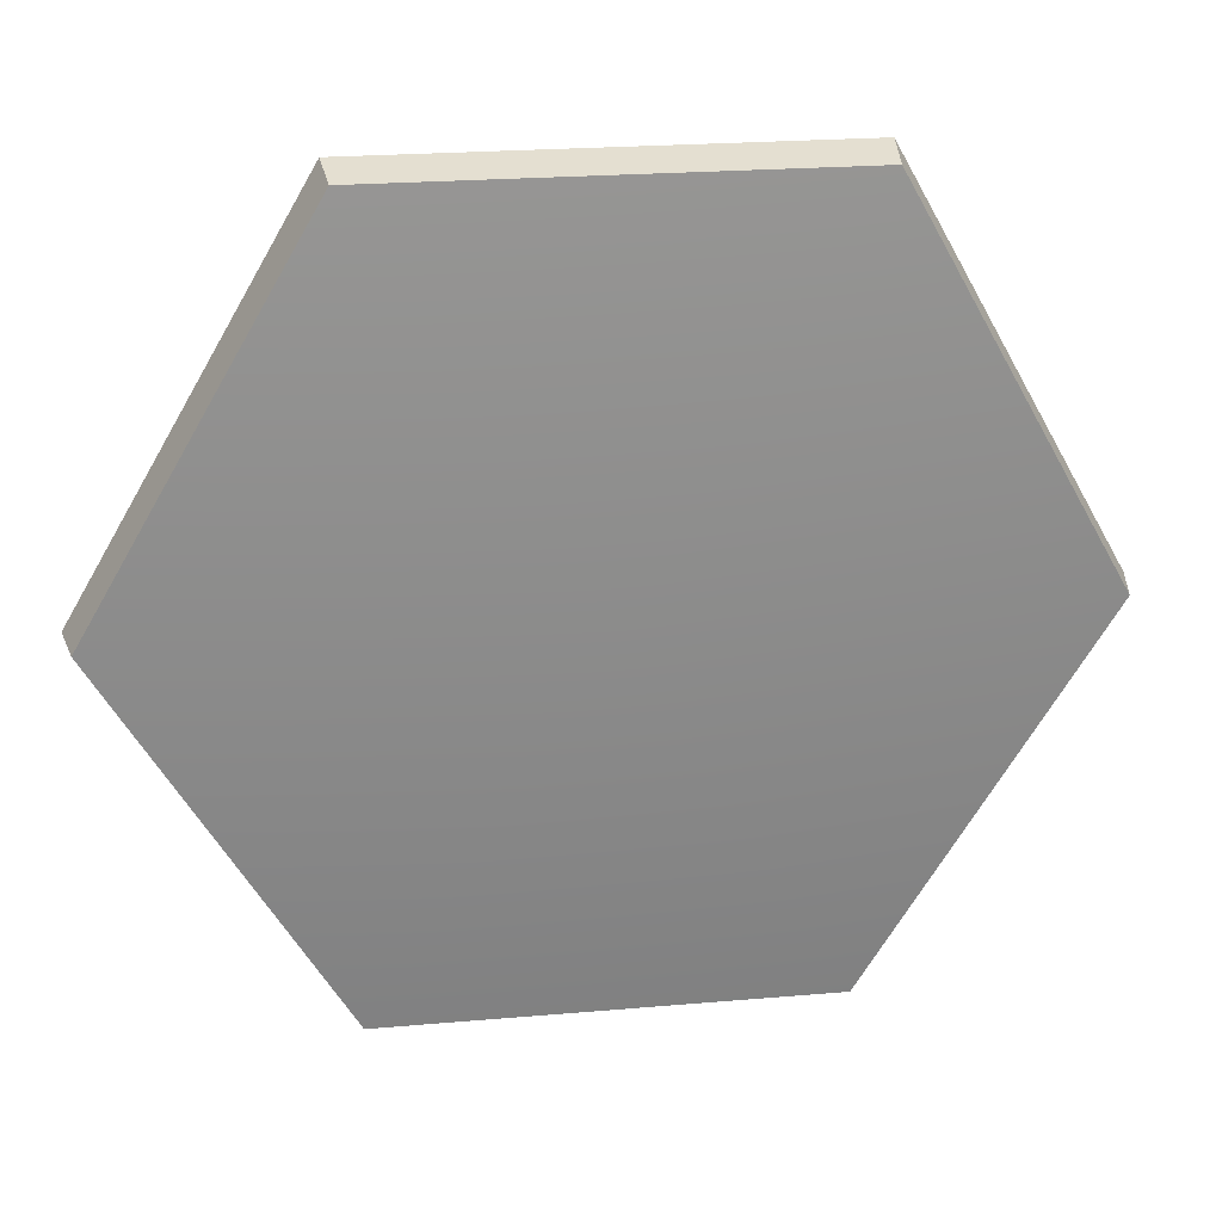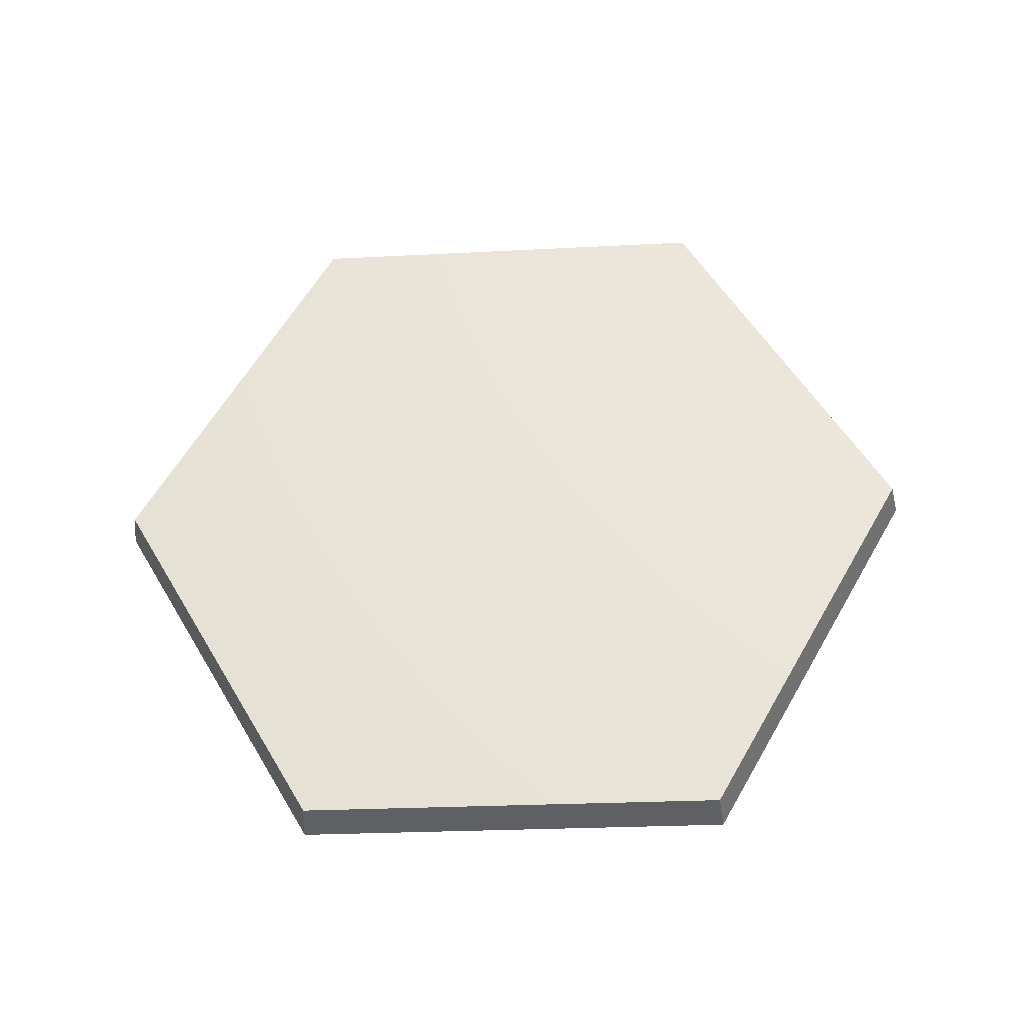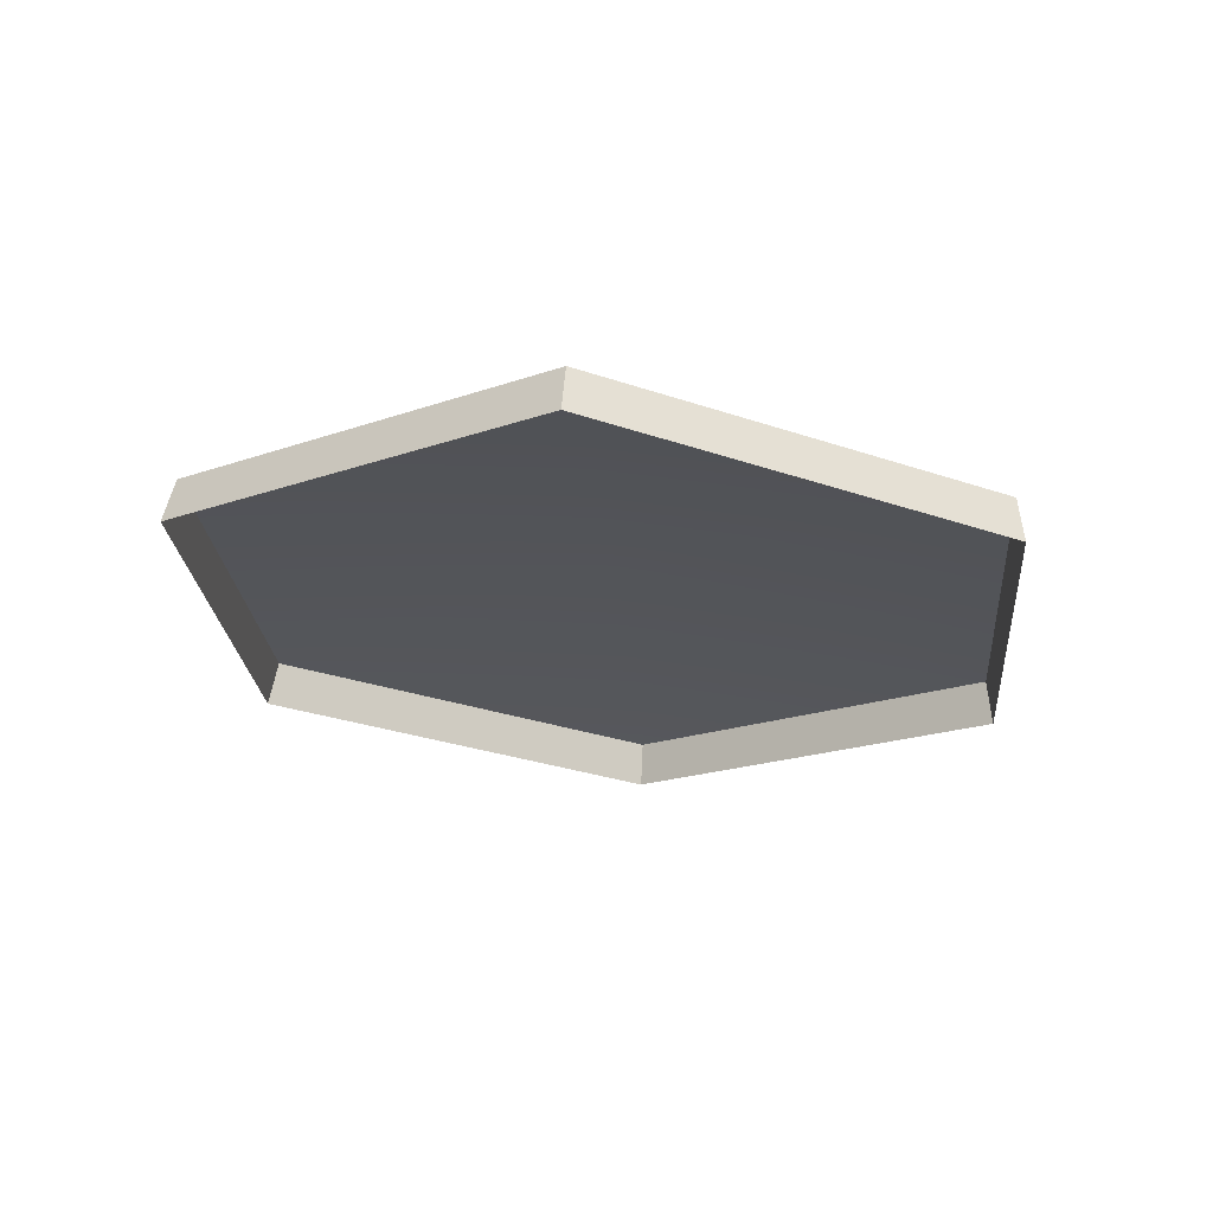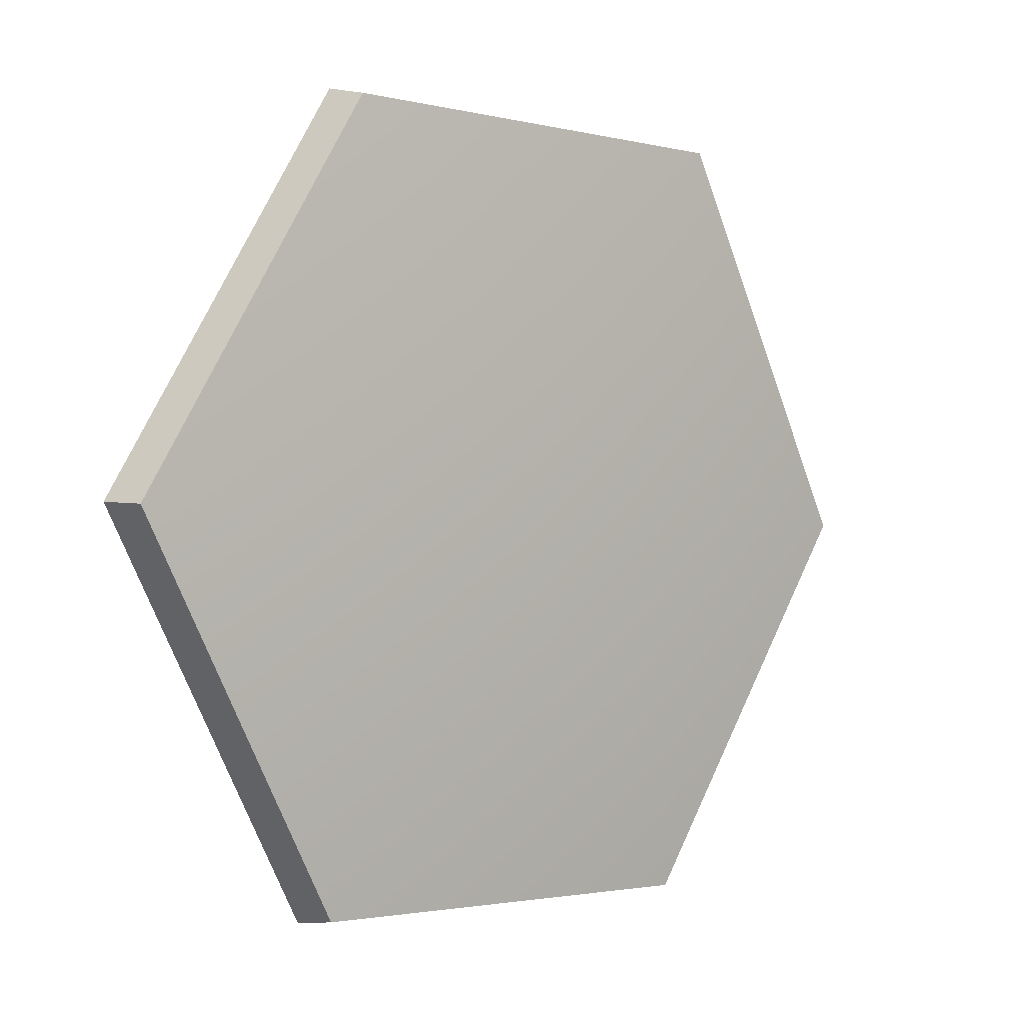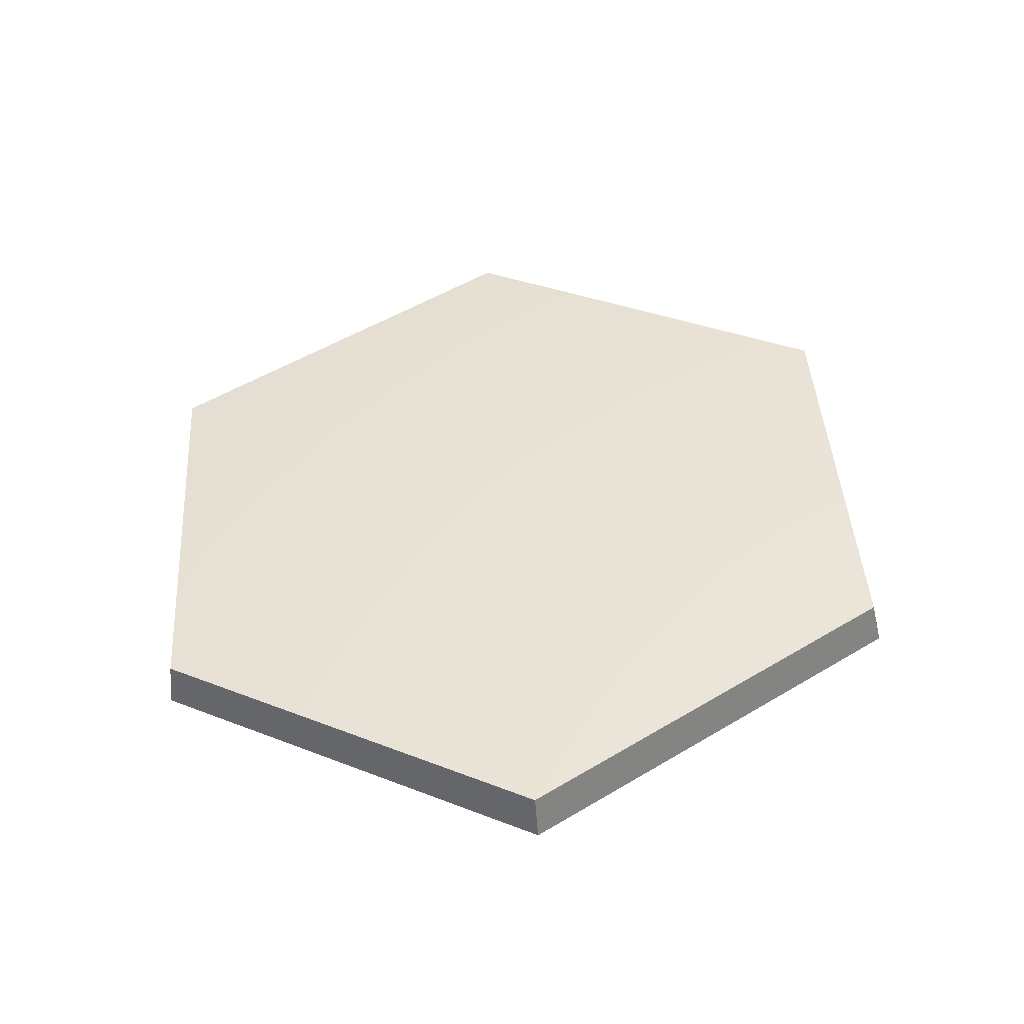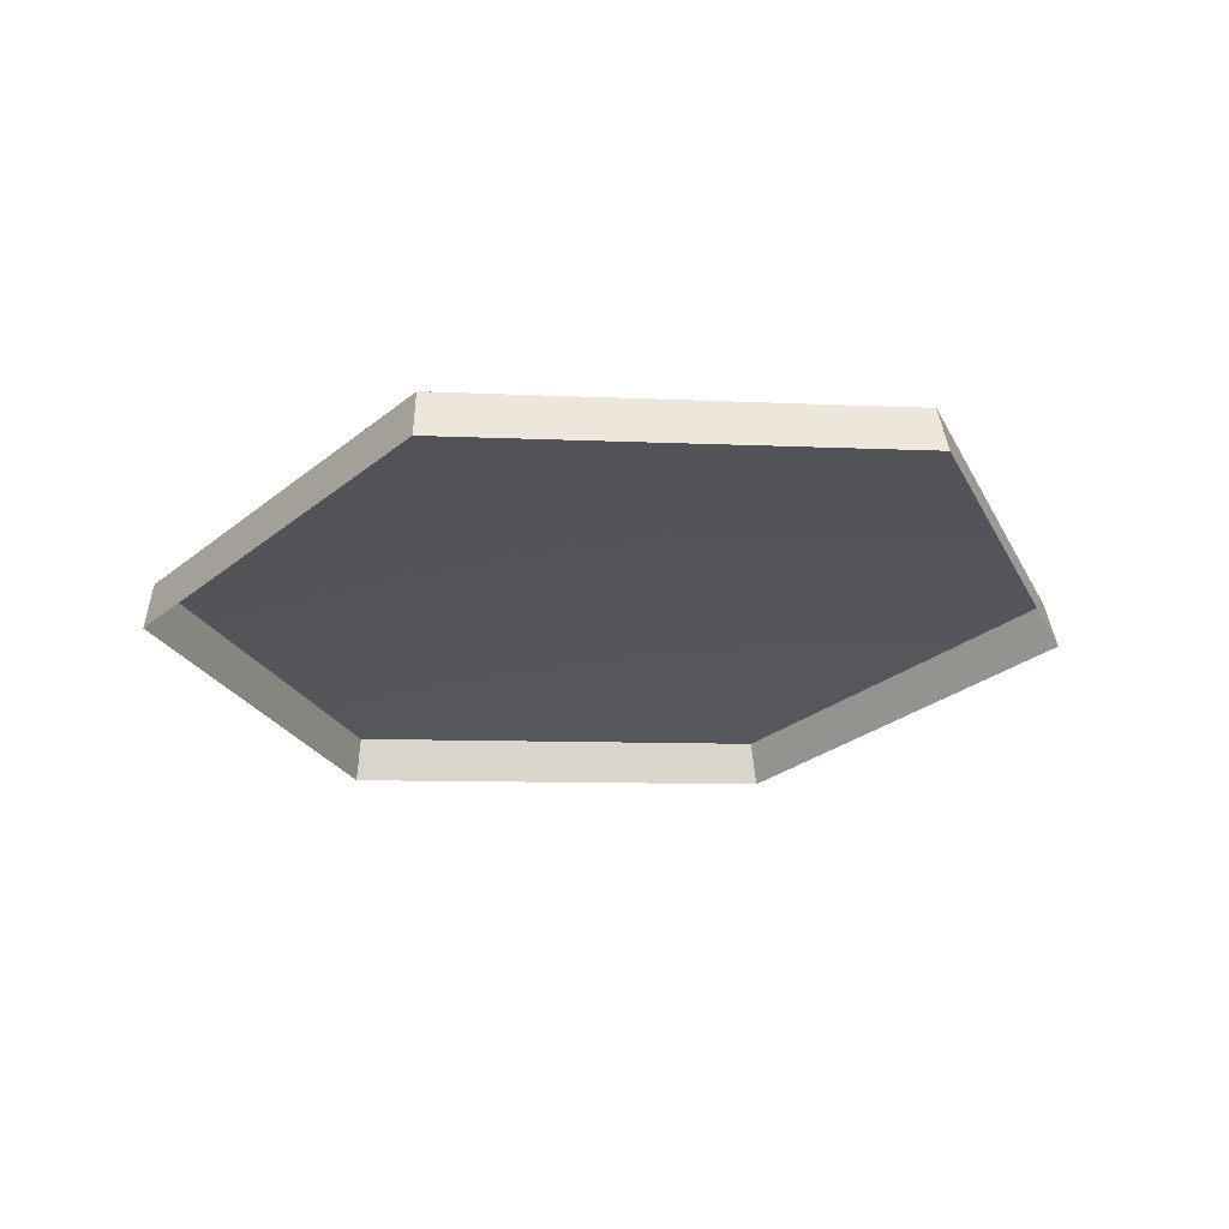
<metadata>
{"format":"obj","ext":"obj","renderer":"f3d","projection":"perspective","resolution":1024,"background":"white","views":[{"elev":22.7,"azim":-8.6,"up":"+Y"},{"elev":55.5,"azim":59.6,"up":"+Z"},{"elev":-24.2,"azim":-85.1,"up":"+Z"},{"elev":-2.2,"azim":-41.2,"up":"+Y"},{"elev":43.7,"azim":86.4,"up":"+Z"},{"elev":-27.1,"azim":51.0,"up":"+Z"}]}
</metadata>
<code>
g shield_level1_13
v 0.2873 0.4991 -0.009189
v 0.2844 0.4922 0.0195
v 0.004358 0.4922 0.01895
v 0.001544 0.4991 -0.009747
v 0.001544 0.4991 -0.009747
v 0.004358 0.4922 0.01895
v -0.1348 0.2492 0.002833
v -0.1405 0.2511 -0.0262
v -0.1405 0.2511 -0.0262
v -0.1348 0.2492 0.002833
v 0.006733 0.008245 -0.01269
v 0.004053 0.00513 -0.04204
v 0.004053 0.00513 -0.04204
v 0.006733 0.008245 -0.01269
v 0.2821 0.008245 -0.01215
v 0.2849 0.00513 -0.04149
v 0.2849 0.00513 -0.04149
v 0.2821 0.008245 -0.01215
v 0.4236 0.2492 0.003922
v 0.4294 0.2511 -0.02509
v 0.4294 0.2511 -0.02509
v 0.4236 0.2492 0.003922
v 0.2844 0.4922 0.0195
v 0.2873 0.4991 -0.009189
v 0.2844 0.4922 0.0195
v 0.1444 0.2492 0.02379
v 0.004358 0.4922 0.01895
v 0.4236 0.2492 0.003922
v -0.1348 0.2492 0.002833
v 0.2821 0.008245 -0.01215
v 0.006733 0.008245 -0.01269
g shield_level1_13_0
f 3 2 1
f 4 3 1
f 7 6 5
f 8 7 5
f 11 10 9
f 12 11 9
f 15 14 13
f 16 15 13
f 19 18 17
f 20 19 17
f 23 22 21
f 24 23 21
f 27 26 25
f 25 26 28
f 29 26 27
f 28 26 30
f 31 26 29
f 30 26 31

</code>
